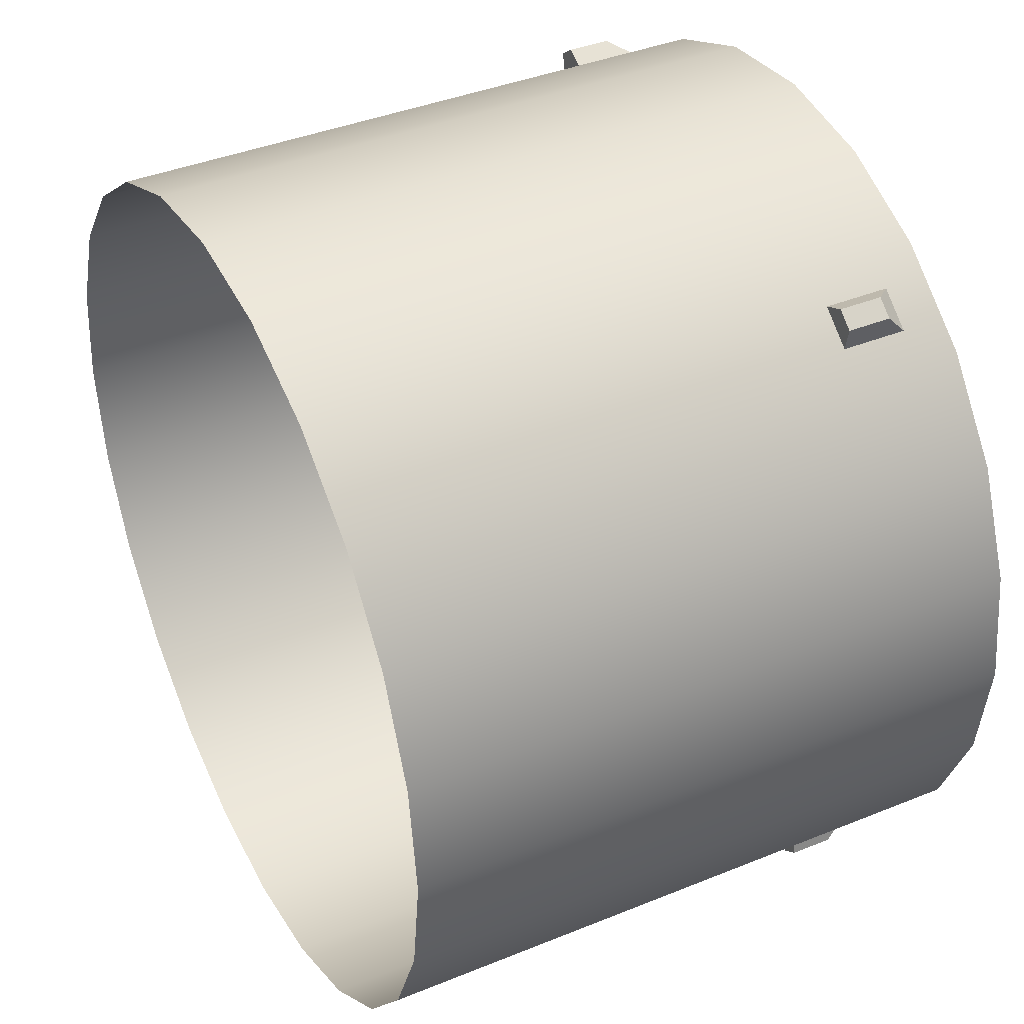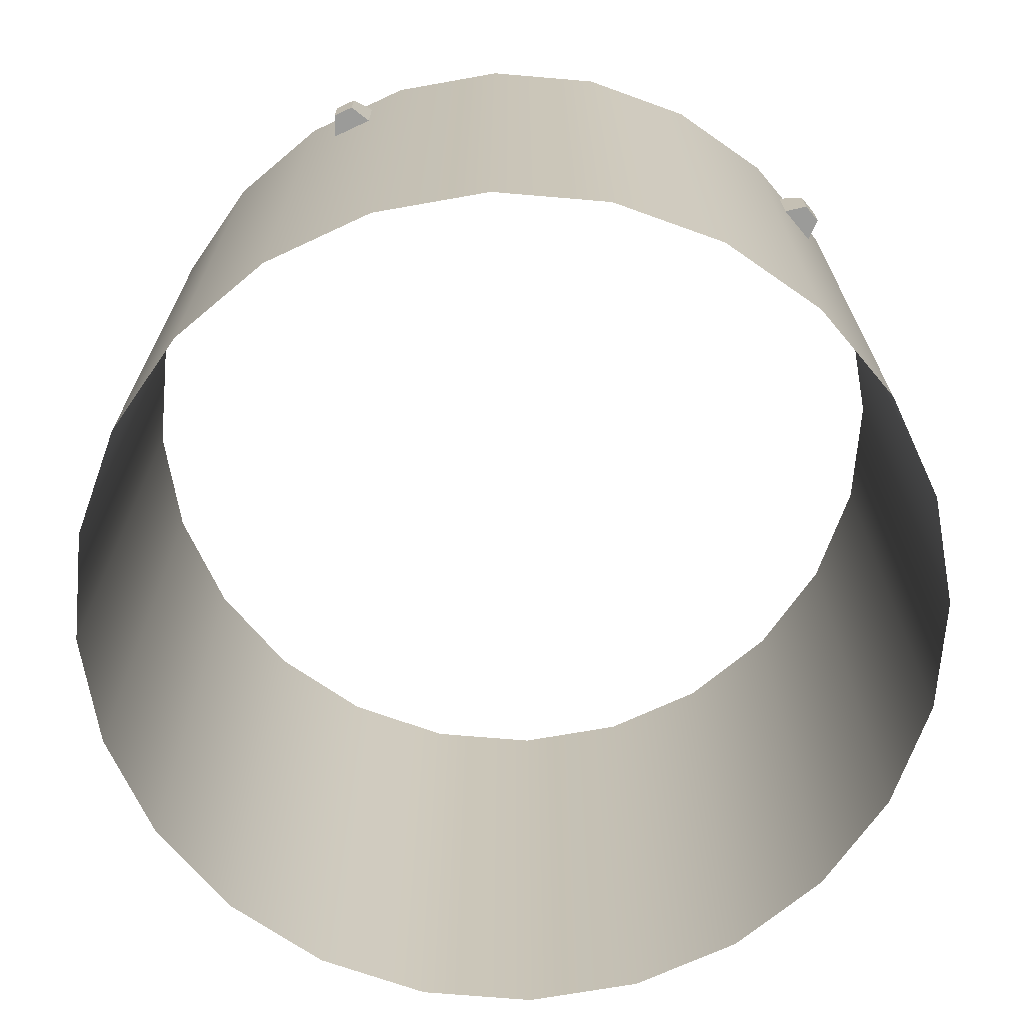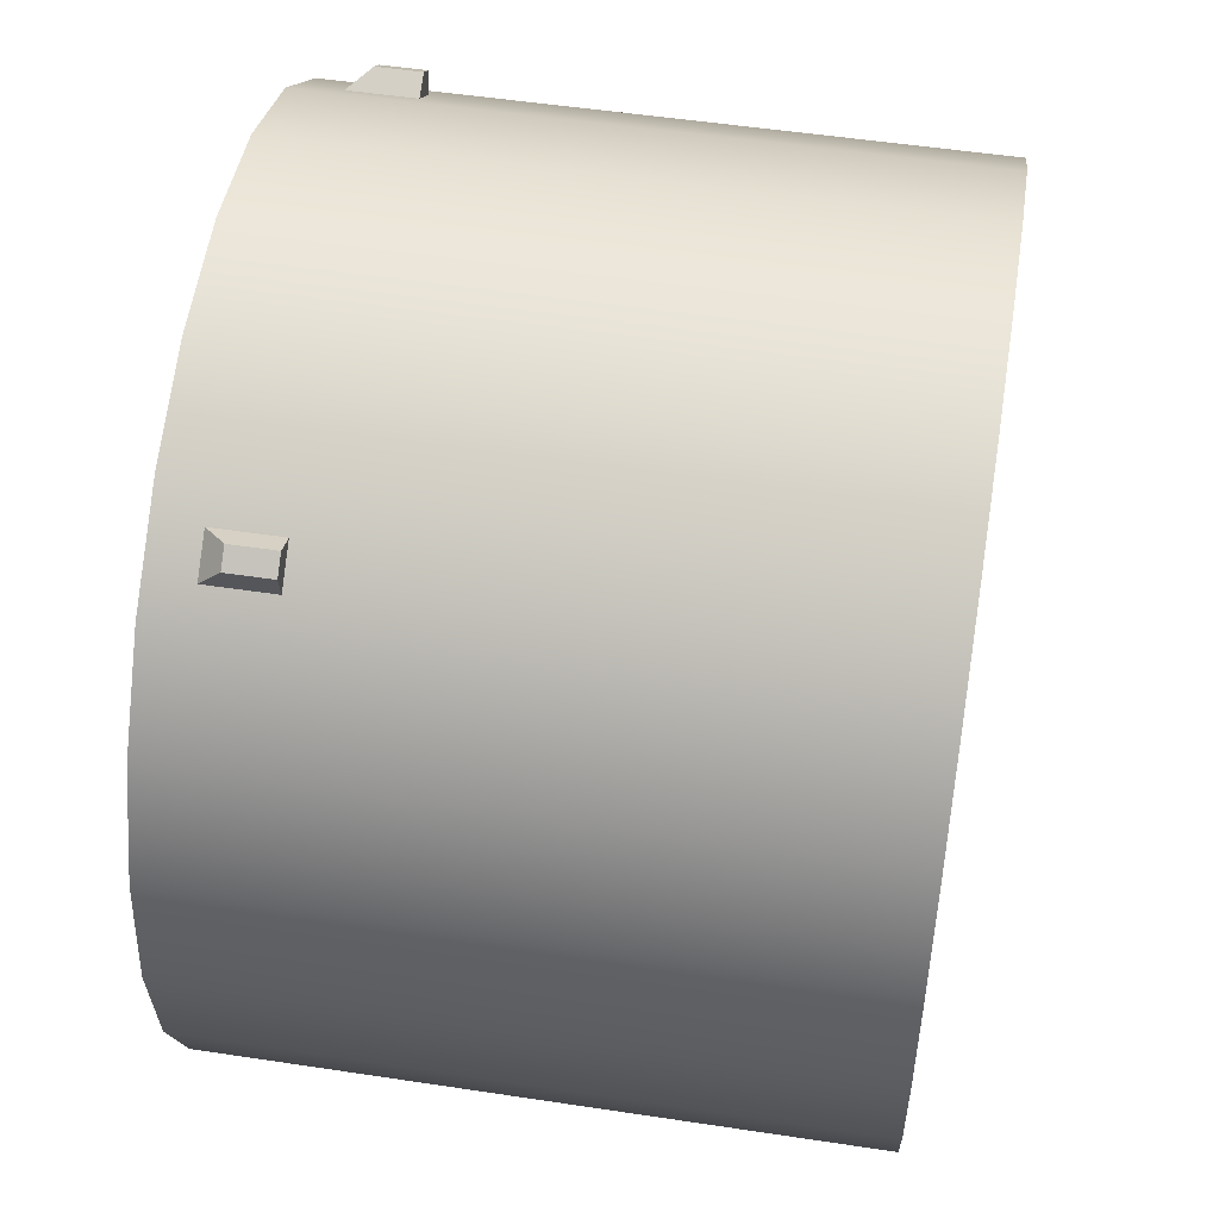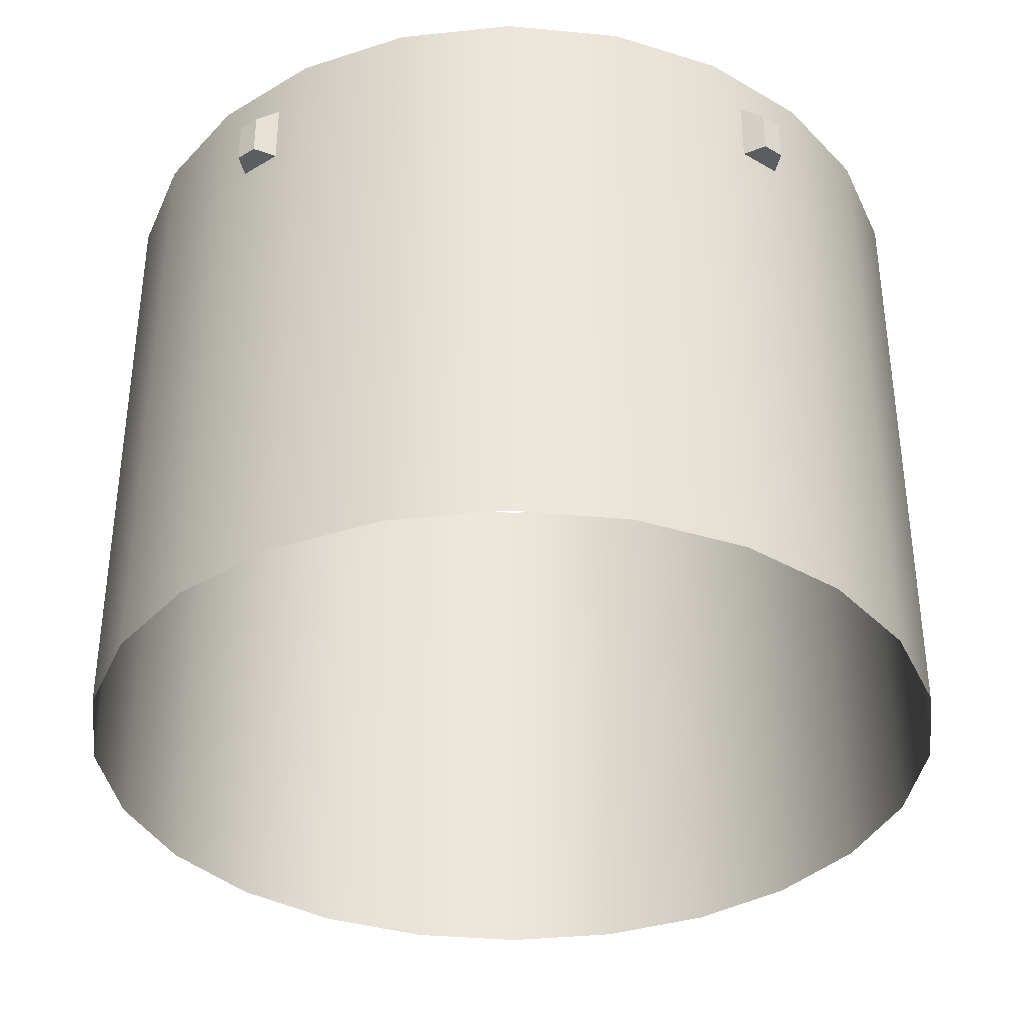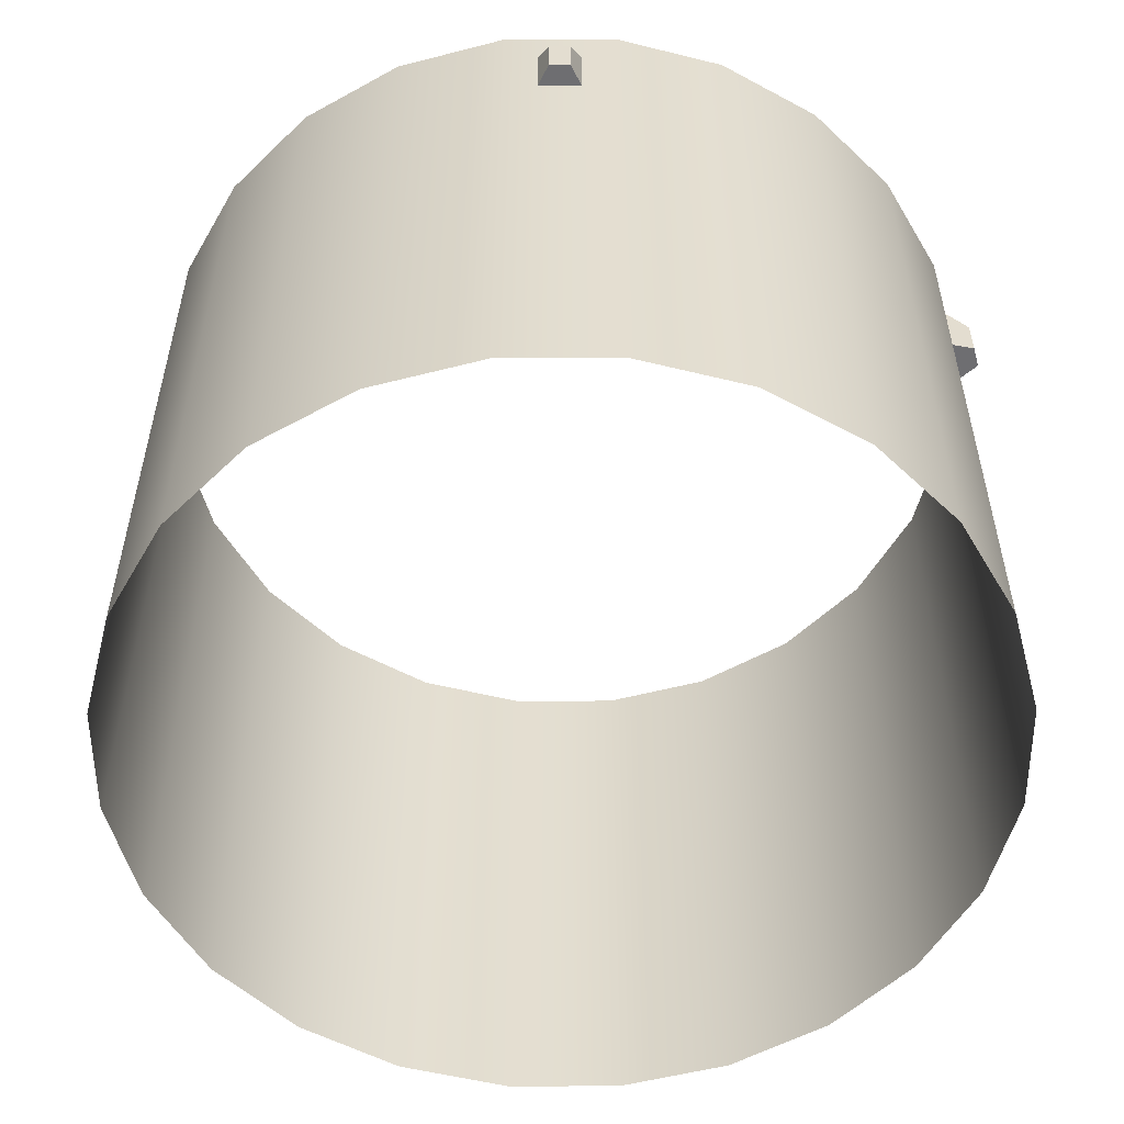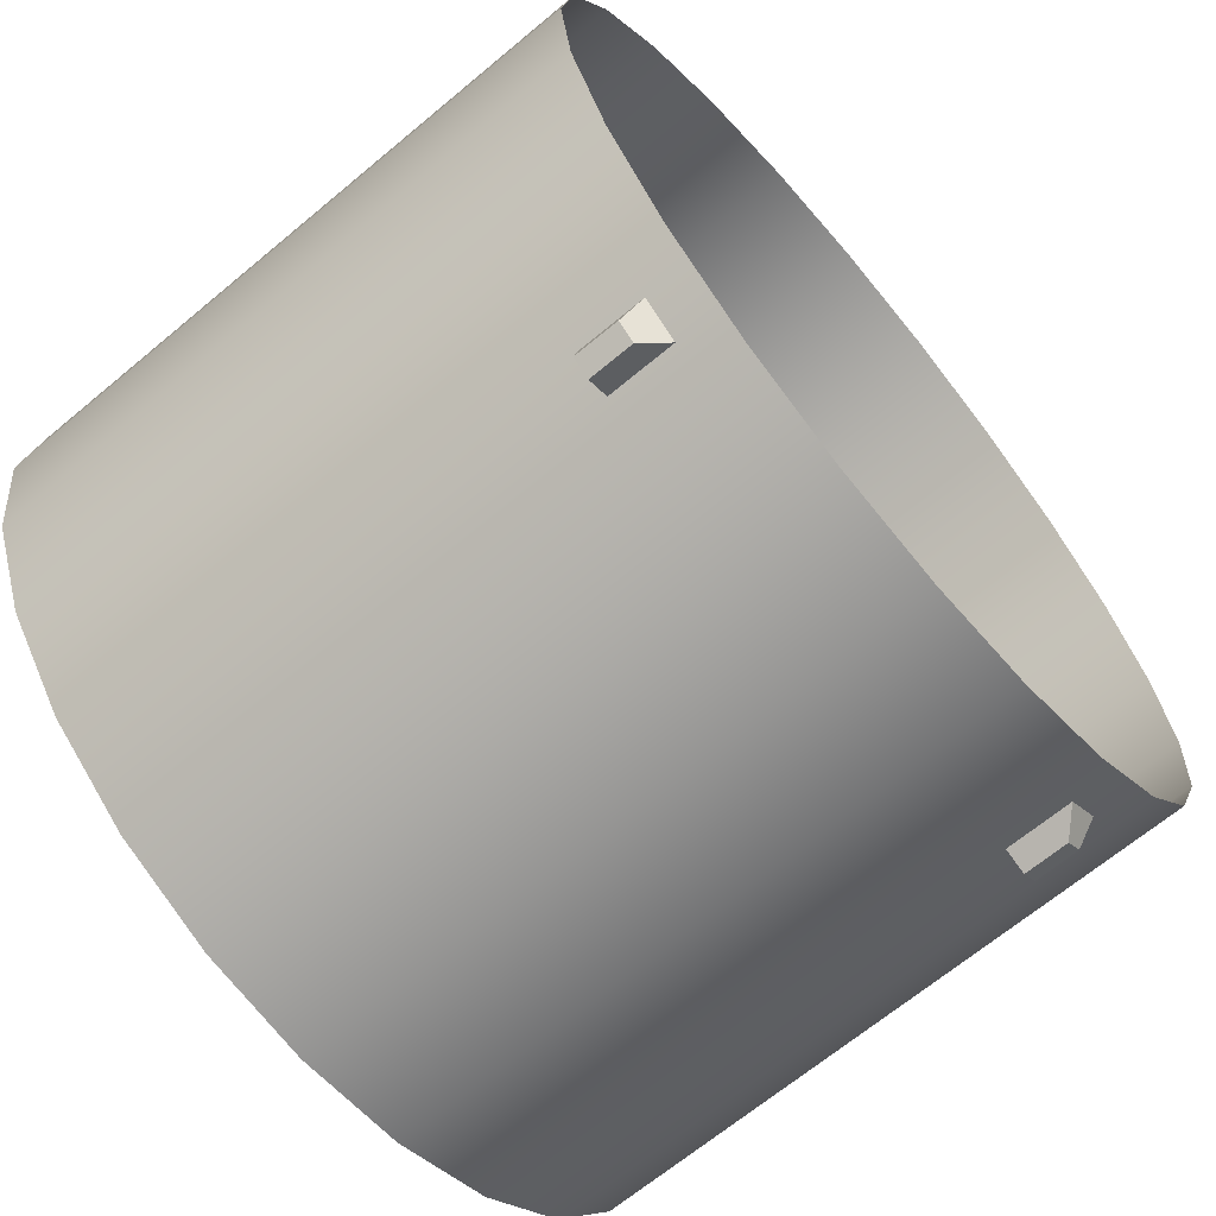
<metadata>
{"format":"obj","ext":"obj","renderer":"f3d","projection":"perspective","resolution":1024,"background":"white","views":[{"elev":39.9,"azim":63.3,"up":"+Z"},{"elev":-69.6,"azim":-12.4,"up":"+Y"},{"elev":52.0,"azim":-80.7,"up":"+Z"},{"elev":-35.9,"azim":-179.6,"up":"+Y"},{"elev":-54.4,"azim":-37.2,"up":"+Y"},{"elev":-67.2,"azim":129.9,"up":"+Z"}]}
</metadata>
<code>
o HLV_1_Engine_1
v 0.8173 1.113 -1.014
v 0.804 1.113 -0.9452
v 0.8173 1.238 -1.014
v 0.804 1.3 -0.9452
v 0.7677 1.113 -1.052
v 0.7049 1.113 -1.021
v 0.7677 1.238 -1.052
v 0.7049 1.3 -1.021
v 1.25 1.425 8.384e-18
v 1.207 1.425 0.3235
v 1.083 1.425 0.625
v 0.8839 1.425 0.8839
v 0.625 1.425 1.083
v 0.3235 1.425 1.207
v 1.112e-16 1.425 1.25
v -0.3235 1.425 1.207
v -0.625 1.425 1.083
v -0.8839 1.425 0.8839
v -1.083 1.425 0.625
v -1.207 1.425 0.3235
v -1.25 1.425 1.615e-16
v -1.207 1.425 -0.3235
v -1.083 1.425 -0.625
v -0.8839 1.425 -0.8839
v -0.625 1.425 -1.083
v -0.3235 1.425 -1.207
v -1.949e-16 1.425 -1.25
v 0.3235 1.425 -1.207
v 0.625 1.425 -1.083
v 0.8839 1.425 -0.8839
v 1.083 1.425 -0.625
v 1.207 1.425 -0.3235
v 1.25 -0.375 8.384e-18
v 1.207 -0.375 0.3235
v 1.083 -0.375 0.625
v 0.8839 -0.375 0.8839
v 0.625 -0.375 1.083
v 0.3235 -0.375 1.207
v 1.112e-16 -0.375 1.25
v -0.3235 -0.375 1.207
v -0.625 -0.375 1.083
v -0.8839 -0.375 0.8839
v -1.083 -0.375 0.625
v -1.207 -0.375 0.3235
v -1.25 -0.375 1.615e-16
v -1.207 -0.375 -0.3235
v -1.083 -0.375 -0.625
v -0.8839 -0.375 -0.8839
v -0.625 -0.375 -1.083
v -0.3235 -0.375 -1.207
v -1.949e-16 -0.375 -1.25
v 0.3235 -0.375 -1.207
v 0.625 -0.375 -1.083
v 0.8839 -0.375 -0.8839
v 1.083 -0.375 -0.625
v 1.207 -0.375 -0.3235
v -0.8173 1.113 -1.014
v -0.804 1.113 -0.9452
v -0.8173 1.238 -1.014
v -0.804 1.3 -0.9452
v -0.7677 1.113 -1.052
v -0.7049 1.113 -1.021
v -0.7677 1.238 -1.052
v -0.7049 1.3 -1.021
v -0.8173 1.113 1.014
v -0.804 1.113 0.9452
v -0.8173 1.238 1.014
v -0.804 1.3 0.9452
v -0.7677 1.113 1.052
v -0.7049 1.113 1.021
v -0.7677 1.238 1.052
v -0.7049 1.3 1.021
v 0.8173 1.113 1.014
v 0.804 1.113 0.9452
v 0.8173 1.238 1.014
v 0.804 1.3 0.9452
v 0.7677 1.113 1.052
v 0.7049 1.113 1.021
v 0.7677 1.238 1.052
v 0.7049 1.3 1.021
g HLV_1_Engine_1_HLV_1_Engine_1_auv
f 1 7 3
f 5 7 1
f 9 33 32
f 10 33 9
f 10 35 34
f 11 35 10
f 12 35 11
f 12 37 36
f 13 37 12
f 14 37 13
f 14 39 38
f 15 39 14
f 16 39 15
f 16 41 40
f 17 41 16
f 18 41 17
f 18 43 42
f 19 43 18
f 20 43 19
f 20 45 44
f 21 45 20
f 22 45 21
f 22 47 46
f 23 47 22
f 24 47 23
f 24 49 48
f 25 49 24
f 26 49 25
f 26 51 50
f 27 51 26
f 28 51 27
f 28 53 52
f 29 53 28
f 30 53 29
f 30 55 54
f 31 55 30
f 32 33 56
f 32 55 31
f 34 33 10
f 36 35 12
f 38 37 14
f 40 39 16
f 42 41 18
f 44 43 20
f 46 45 22
f 48 47 24
f 50 49 26
f 52 51 28
f 54 53 30
f 56 55 32
f 58 59 57
f 60 59 58
f 61 64 62
f 63 64 61
f 65 71 67
f 69 71 65
f 73 77 74
f 74 77 78
f 75 80 79
f 76 80 75
f 1 4 2
f 3 4 1
f 6 7 5
f 8 7 6
f 59 61 57
f 63 61 59
f 65 70 69
f 66 70 65
f 67 71 68
f 68 71 72
f 74 75 73
f 76 75 74
f 77 80 78
f 79 80 77
f 1 6 5
f 2 6 1
f 3 7 4
f 4 7 8
f 57 61 58
f 58 61 62
f 59 64 63
f 60 64 59
f 65 68 66
f 67 68 65
f 70 71 69
f 72 71 70
f 75 77 73
f 79 77 75

</code>
